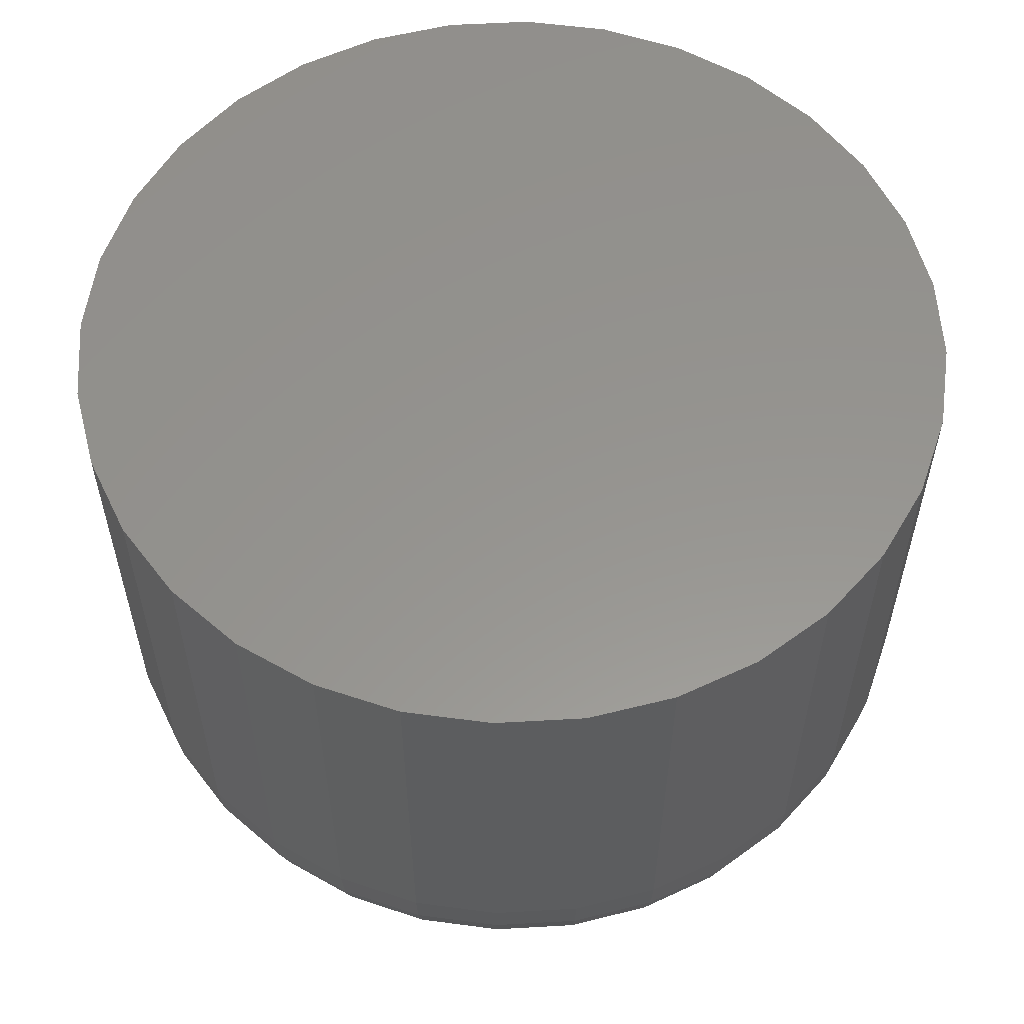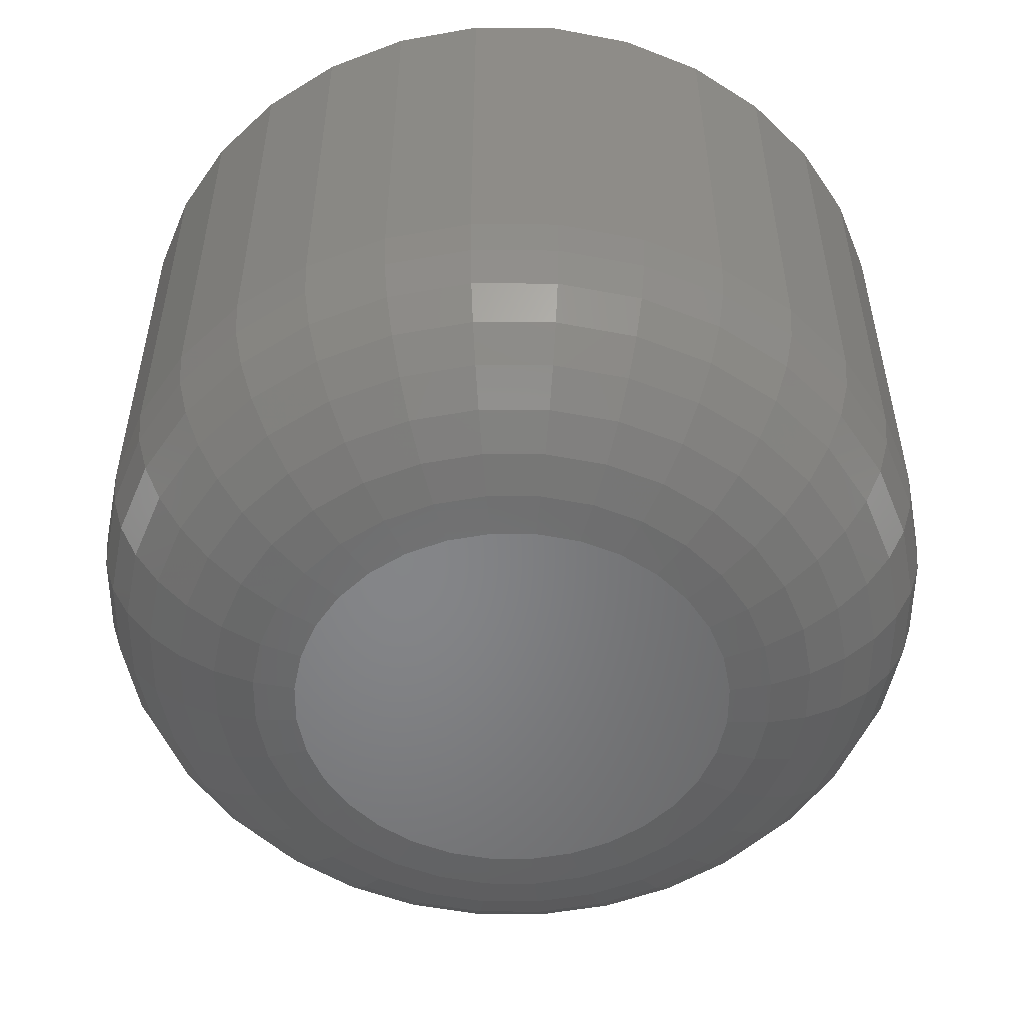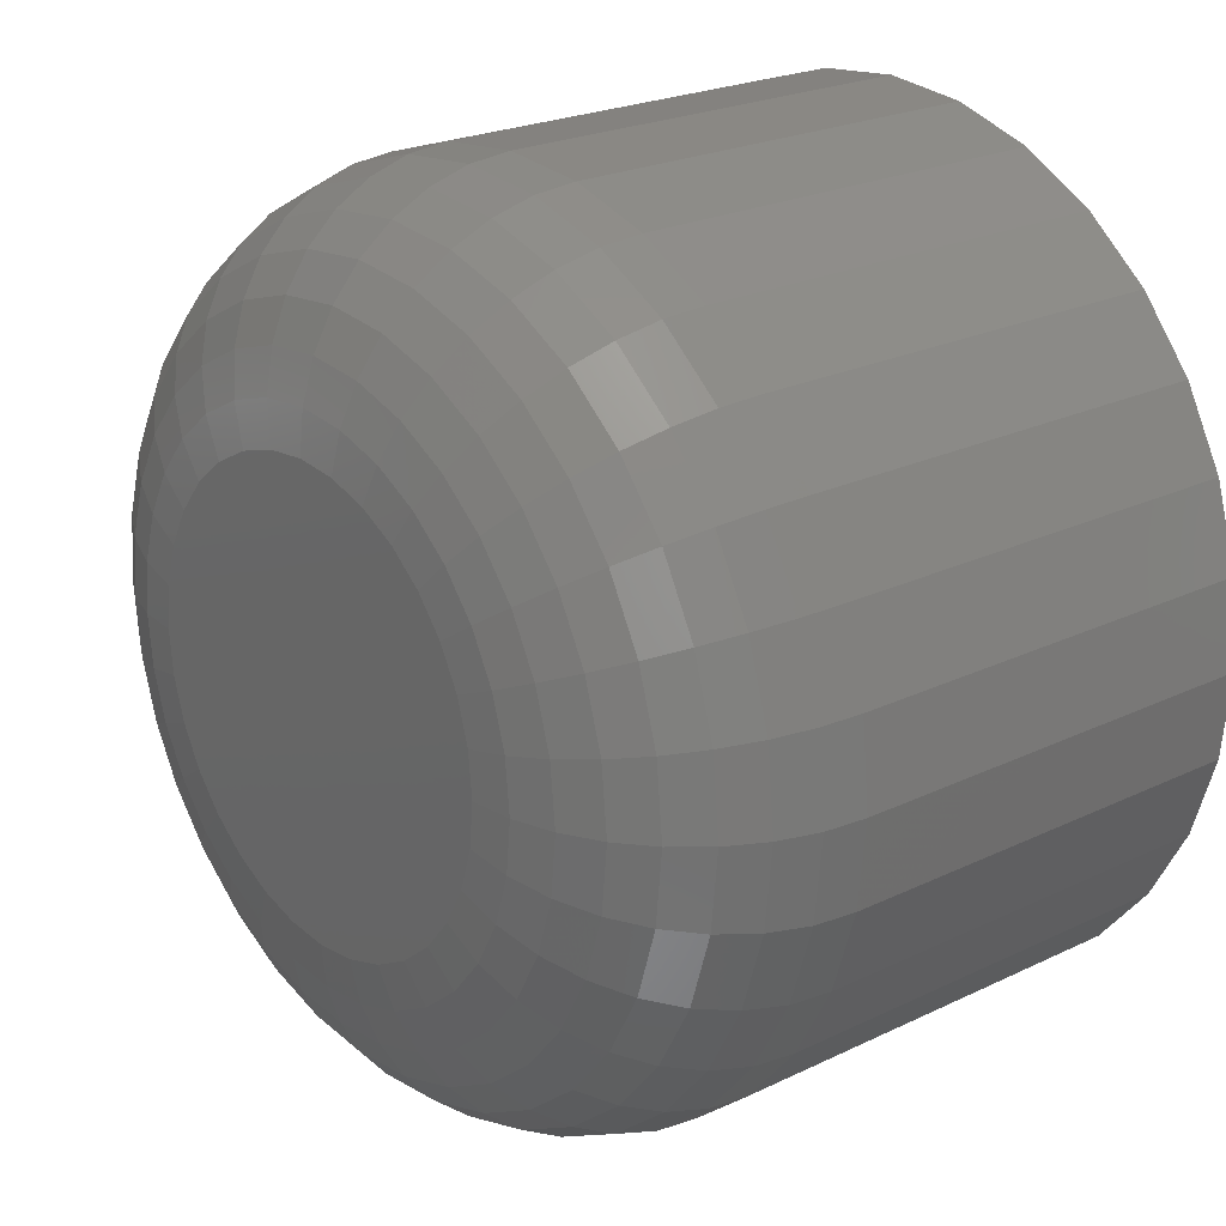
<metadata>
{"format":"stl","ext":"stl","renderer":"f3d","projection":"perspective","resolution":1024,"background":"white","views":[{"elev":57.3,"azim":-121.5,"up":"+Y"},{"elev":-52.8,"azim":-62.2,"up":"+Y"},{"elev":22.8,"azim":50.4,"up":"+Z"}]}
</metadata>
<code>
# stl→obj: 320 verts, 636 faces
v -0.1594 -0.02344 0.1609
v -0.1599 -0.02344 0.1595
v -0.1447 -0.02344 0.1609
v -0.1442 -0.02344 0.1595
v -0.16 -0.02344 0.1579
v -0.1599 -0.02344 0.1563
v -0.1594 -0.02344 0.1548
v -0.1442 -0.02344 0.1563
v -0.1447 -0.02344 0.1548
v -0.1587 -0.02344 0.1535
v -0.1454 -0.02344 0.1535
v -0.1577 -0.02344 0.1523
v -0.1565 -0.02344 0.1513
v -0.1464 -0.02344 0.1523
v -0.1551 -0.02344 0.1505
v -0.1536 -0.02344 0.1501
v -0.1521 -0.02344 0.1499
v -0.1476 -0.02344 0.1513
v -0.1505 -0.02344 0.1501
v -0.149 -0.02344 0.1505
v -0.1441 -0.02344 0.1579
v -0.1454 -0.02344 0.1623
v -0.1464 -0.02344 0.1635
v -0.1476 -0.02344 0.1645
v -0.149 -0.02344 0.1653
v -0.1505 -0.02344 0.1657
v -0.1521 -0.02344 0.1659
v -0.1536 -0.02344 0.1657
v -0.1551 -0.02344 0.1653
v -0.1565 -0.02344 0.1645
v -0.1577 -0.02344 0.1635
v -0.1587 -0.02344 0.1623
v -0.1363 4.686e-17 0.1579
v -0.1363 -0.01562 0.1579
v -0.1366 4.682e-17 0.1548
v -0.1366 -0.01562 0.1548
v -0.1375 4.672e-17 0.1519
v -0.1375 -0.01562 0.1519
v -0.1389 4.656e-17 0.1491
v -0.1389 -0.01562 0.1491
v -0.1409 4.634e-17 0.1467
v -0.1409 -0.01562 0.1467
v -0.1433 4.608e-17 0.1448
v -0.1433 -0.01562 0.1448
v -0.146 4.577e-17 0.1433
v -0.146 -0.01562 0.1433
v -0.149 4.544e-17 0.1424
v -0.149 -0.01562 0.1424
v -0.1521 4.51e-17 0.1421
v -0.1521 -0.01562 0.1421
v -0.1551 4.476e-17 0.1424
v -0.1551 -0.01562 0.1424
v -0.1581 4.443e-17 0.1433
v -0.1581 -0.01562 0.1433
v -0.1608 4.413e-17 0.1448
v -0.1608 -0.01562 0.1448
v -0.1632 4.386e-17 0.1467
v -0.1632 -0.01562 0.1467
v -0.1652 4.365e-17 0.1491
v -0.1652 -0.01562 0.1491
v -0.1666 4.348e-17 0.1519
v -0.1666 -0.01562 0.1519
v -0.1675 4.338e-17 0.1548
v -0.1675 -0.01562 0.1548
v -0.1678 4.335e-17 0.1579
v -0.1678 -0.01562 0.1579
v -0.1675 4.338e-17 0.161
v -0.1675 -0.01562 0.161
v -0.1666 4.348e-17 0.1639
v -0.1666 -0.01562 0.1639
v -0.1652 4.365e-17 0.1667
v -0.1652 -0.01562 0.1667
v -0.1632 4.386e-17 0.1691
v -0.1632 -0.01562 0.1691
v -0.1608 4.413e-17 0.171
v -0.1608 -0.01562 0.171
v -0.1581 4.443e-17 0.1725
v -0.1581 -0.01562 0.1725
v -0.1551 4.476e-17 0.1734
v -0.1551 -0.01562 0.1734
v -0.1521 4.51e-17 0.1737
v -0.1521 -0.01562 0.1737
v -0.149 4.544e-17 0.1734
v -0.149 -0.01562 0.1734
v -0.146 4.577e-17 0.1725
v -0.146 -0.01562 0.1725
v -0.1433 4.608e-17 0.171
v -0.1433 -0.01562 0.171
v -0.1409 4.634e-17 0.1691
v -0.1409 -0.01562 0.1691
v -0.1389 4.656e-17 0.1667
v -0.1389 -0.01562 0.1667
v -0.1375 4.672e-17 0.1639
v -0.1375 -0.01562 0.1639
v -0.1366 4.682e-17 0.161
v -0.1366 -0.01562 0.161
v -0.1616 -0.02329 0.1579
v -0.1614 -0.02329 0.1597
v -0.163 -0.02284 0.1579
v -0.1628 -0.02284 0.16
v -0.1644 -0.02212 0.1579
v -0.1641 -0.02212 0.1603
v -0.1656 -0.02115 0.1579
v -0.1653 -0.02115 0.1605
v -0.1665 -0.01997 0.1579
v -0.1663 -0.01997 0.1607
v -0.1673 -0.01861 0.1579
v -0.167 -0.01861 0.1609
v -0.1677 -0.01715 0.1579
v -0.1674 -0.01715 0.1609
v -0.1427 -0.02329 0.1597
v -0.1426 -0.02329 0.1579
v -0.1413 -0.02284 0.16
v -0.1411 -0.02284 0.1579
v -0.14 -0.02212 0.1603
v -0.1397 -0.02212 0.1579
v -0.1388 -0.02115 0.1605
v -0.1386 -0.02115 0.1579
v -0.1379 -0.01997 0.1607
v -0.1376 -0.01997 0.1579
v -0.1372 -0.01861 0.1609
v -0.1369 -0.01861 0.1579
v -0.1367 -0.01715 0.1609
v -0.1364 -0.01715 0.1579
v -0.1433 -0.02329 0.1615
v -0.1419 -0.02284 0.1621
v -0.1407 -0.02212 0.1626
v -0.1396 -0.02115 0.1631
v -0.1387 -0.01997 0.1634
v -0.138 -0.01861 0.1637
v -0.1376 -0.01715 0.1639
v -0.1442 -0.02329 0.1632
v -0.1429 -0.02284 0.164
v -0.1418 -0.02212 0.1647
v -0.1408 -0.02115 0.1654
v -0.14 -0.01997 0.1659
v -0.1394 -0.01861 0.1663
v -0.1391 -0.01715 0.1666
v -0.1453 -0.02329 0.1646
v -0.1443 -0.02284 0.1656
v -0.1433 -0.02212 0.1666
v -0.1425 -0.02115 0.1674
v -0.1418 -0.01997 0.1681
v -0.1413 -0.01861 0.1686
v -0.141 -0.01715 0.169
v -0.1468 -0.02329 0.1658
v -0.146 -0.02284 0.167
v -0.1452 -0.02212 0.1681
v -0.1446 -0.02115 0.1691
v -0.144 -0.01997 0.1699
v -0.1436 -0.01861 0.1705
v -0.1434 -0.01715 0.1709
v -0.1484 -0.02329 0.1667
v -0.1479 -0.02284 0.168
v -0.1473 -0.02212 0.1693
v -0.1469 -0.02115 0.1704
v -0.1465 -0.01997 0.1713
v -0.1462 -0.01861 0.1719
v -0.1461 -0.01715 0.1723
v -0.1502 -0.02329 0.1672
v -0.1499 -0.02284 0.1687
v -0.1497 -0.02212 0.17
v -0.1494 -0.02115 0.1711
v -0.1492 -0.01997 0.1721
v -0.1491 -0.01861 0.1728
v -0.149 -0.01715 0.1732
v -0.1521 -0.02329 0.1674
v -0.1521 -0.02284 0.1689
v -0.1521 -0.02212 0.1702
v -0.1521 -0.02115 0.1714
v -0.1521 -0.01997 0.1724
v -0.1521 -0.01861 0.1731
v -0.1521 -0.01715 0.1735
v -0.1539 -0.02329 0.1672
v -0.1542 -0.02284 0.1687
v -0.1545 -0.02212 0.17
v -0.1547 -0.02115 0.1711
v -0.1549 -0.01997 0.1721
v -0.155 -0.01861 0.1728
v -0.1551 -0.01715 0.1732
v -0.1557 -0.02329 0.1667
v -0.1563 -0.02284 0.168
v -0.1568 -0.02212 0.1693
v -0.1572 -0.02115 0.1704
v -0.1576 -0.01997 0.1713
v -0.1579 -0.01861 0.1719
v -0.158 -0.01715 0.1723
v -0.1573 -0.02329 0.1658
v -0.1581 -0.02284 0.167
v -0.1589 -0.02212 0.1681
v -0.1596 -0.02115 0.1691
v -0.1601 -0.01997 0.1699
v -0.1605 -0.01861 0.1705
v -0.1607 -0.01715 0.1709
v -0.1588 -0.02329 0.1646
v -0.1598 -0.02284 0.1656
v -0.1608 -0.02212 0.1666
v -0.1616 -0.02115 0.1674
v -0.1623 -0.01997 0.1681
v -0.1628 -0.01861 0.1686
v -0.1631 -0.01715 0.169
v -0.16 -0.02329 0.1632
v -0.1612 -0.02284 0.164
v -0.1623 -0.02212 0.1647
v -0.1633 -0.02115 0.1654
v -0.1641 -0.01997 0.1659
v -0.1647 -0.01861 0.1663
v -0.1651 -0.01715 0.1666
v -0.1608 -0.02329 0.1615
v -0.1622 -0.02284 0.1621
v -0.1634 -0.02212 0.1626
v -0.1645 -0.02115 0.1631
v -0.1654 -0.01997 0.1634
v -0.1661 -0.01861 0.1637
v -0.1665 -0.01715 0.1639
v -0.1427 -0.02329 0.156
v -0.1413 -0.02284 0.1558
v -0.14 -0.02212 0.1555
v -0.1388 -0.02115 0.1553
v -0.1379 -0.01997 0.1551
v -0.1372 -0.01861 0.1549
v -0.1367 -0.01715 0.1548
v -0.1614 -0.02329 0.156
v -0.1628 -0.02284 0.1558
v -0.1641 -0.02212 0.1555
v -0.1653 -0.02115 0.1553
v -0.1663 -0.01997 0.1551
v -0.167 -0.01861 0.1549
v -0.1674 -0.01715 0.1548
v -0.1608 -0.02329 0.1543
v -0.1622 -0.02284 0.1537
v -0.1634 -0.02212 0.1532
v -0.1645 -0.02115 0.1527
v -0.1654 -0.01997 0.1524
v -0.1661 -0.01861 0.1521
v -0.1665 -0.01715 0.1519
v -0.16 -0.02329 0.1526
v -0.1612 -0.02284 0.1518
v -0.1623 -0.02212 0.1511
v -0.1633 -0.02115 0.1504
v -0.1641 -0.01997 0.1499
v -0.1647 -0.01861 0.1495
v -0.1651 -0.01715 0.1492
v -0.1588 -0.02329 0.1512
v -0.1598 -0.02284 0.1501
v -0.1608 -0.02212 0.1492
v -0.1616 -0.02115 0.1483
v -0.1623 -0.01997 0.1477
v -0.1628 -0.01861 0.1472
v -0.1631 -0.01715 0.1468
v -0.1573 -0.02329 0.15
v -0.1581 -0.02284 0.1488
v -0.1589 -0.02212 0.1477
v -0.1596 -0.02115 0.1467
v -0.1601 -0.01997 0.1459
v -0.1605 -0.01861 0.1453
v -0.1607 -0.01715 0.1449
v -0.1557 -0.02329 0.1491
v -0.1563 -0.02284 0.1478
v -0.1568 -0.02212 0.1465
v -0.1572 -0.02115 0.1454
v -0.1576 -0.01997 0.1445
v -0.1579 -0.01861 0.1439
v -0.158 -0.01715 0.1434
v -0.1539 -0.02329 0.1486
v -0.1542 -0.02284 0.1471
v -0.1545 -0.02212 0.1458
v -0.1547 -0.02115 0.1447
v -0.1549 -0.01997 0.1437
v -0.155 -0.01861 0.143
v -0.1551 -0.01715 0.1426
v -0.1521 -0.02329 0.1484
v -0.1521 -0.02284 0.1469
v -0.1521 -0.02212 0.1456
v -0.1521 -0.02115 0.1444
v -0.1521 -0.01997 0.1434
v -0.1521 -0.01861 0.1427
v -0.1521 -0.01715 0.1423
v -0.1502 -0.02329 0.1486
v -0.1499 -0.02284 0.1471
v -0.1497 -0.02212 0.1458
v -0.1494 -0.02115 0.1447
v -0.1492 -0.01997 0.1437
v -0.1491 -0.01861 0.143
v -0.149 -0.01715 0.1426
v -0.1484 -0.02329 0.1491
v -0.1479 -0.02284 0.1478
v -0.1473 -0.02212 0.1465
v -0.1469 -0.02115 0.1454
v -0.1465 -0.01997 0.1445
v -0.1462 -0.01861 0.1439
v -0.1461 -0.01715 0.1434
v -0.1468 -0.02329 0.15
v -0.146 -0.02284 0.1488
v -0.1452 -0.02212 0.1477
v -0.1446 -0.02115 0.1467
v -0.144 -0.01997 0.1459
v -0.1436 -0.01861 0.1453
v -0.1434 -0.01715 0.1449
v -0.1453 -0.02329 0.1512
v -0.1443 -0.02284 0.1501
v -0.1433 -0.02212 0.1492
v -0.1425 -0.02115 0.1483
v -0.1418 -0.01997 0.1477
v -0.1413 -0.01861 0.1472
v -0.141 -0.01715 0.1468
v -0.1442 -0.02329 0.1526
v -0.1429 -0.02284 0.1518
v -0.1418 -0.02212 0.1511
v -0.1408 -0.02115 0.1504
v -0.14 -0.01997 0.1499
v -0.1394 -0.01861 0.1495
v -0.1391 -0.01715 0.1492
v -0.1433 -0.02329 0.1543
v -0.1419 -0.02284 0.1537
v -0.1407 -0.02212 0.1532
v -0.1396 -0.02115 0.1527
v -0.1387 -0.01997 0.1524
v -0.138 -0.01861 0.1521
v -0.1376 -0.01715 0.1519
f 1 2 3
f 3 2 4
f 5 4 2
f 6 7 8
f 8 7 9
f 7 10 9
f 9 10 11
f 10 12 11
f 11 12 13
f 11 13 14
f 14 13 15
f 14 15 16
f 16 17 14
f 18 14 17
f 18 17 19
f 18 19 20
f 21 4 5
f 21 5 6
f 21 6 8
f 22 23 24
f 22 24 25
f 22 25 26
f 22 26 27
f 22 27 28
f 22 28 29
f 22 29 30
f 22 30 31
f 22 31 32
f 22 32 1
f 22 1 3
f 33 34 35
f 35 34 36
f 35 36 37
f 37 36 38
f 37 38 39
f 39 38 40
f 39 40 41
f 41 40 42
f 41 42 43
f 43 42 44
f 43 44 45
f 45 44 46
f 45 46 47
f 47 46 48
f 47 48 49
f 49 48 50
f 49 50 51
f 51 50 52
f 51 52 53
f 53 52 54
f 53 54 55
f 55 54 56
f 55 56 57
f 57 56 58
f 57 58 59
f 59 58 60
f 59 60 61
f 61 60 62
f 61 62 63
f 63 62 64
f 63 64 65
f 65 64 66
f 65 66 67
f 67 66 68
f 67 68 69
f 69 68 70
f 69 70 71
f 71 70 72
f 71 72 73
f 73 72 74
f 73 74 75
f 75 74 76
f 75 76 77
f 77 76 78
f 77 78 79
f 79 78 80
f 79 80 81
f 81 80 82
f 81 82 83
f 83 82 84
f 83 84 85
f 85 84 86
f 85 86 87
f 87 86 88
f 87 88 89
f 89 88 90
f 89 90 91
f 91 90 92
f 91 92 93
f 93 92 94
f 93 94 95
f 95 94 96
f 95 96 33
f 33 96 34
f 5 2 97
f 97 2 98
f 97 98 99
f 99 98 100
f 99 100 101
f 101 100 102
f 101 102 103
f 103 102 104
f 103 104 105
f 105 104 106
f 105 106 107
f 107 106 108
f 107 108 109
f 109 108 110
f 109 110 66
f 66 110 68
f 4 21 111
f 111 21 112
f 111 112 113
f 113 112 114
f 113 114 115
f 115 114 116
f 115 116 117
f 117 116 118
f 117 118 119
f 119 118 120
f 119 120 121
f 121 120 122
f 121 122 123
f 123 122 124
f 123 124 96
f 96 124 34
f 3 4 125
f 125 4 111
f 125 111 126
f 126 111 113
f 126 113 127
f 127 113 115
f 127 115 128
f 128 115 117
f 128 117 129
f 129 117 119
f 129 119 130
f 130 119 121
f 130 121 131
f 131 121 123
f 131 123 94
f 94 123 96
f 22 3 132
f 132 3 125
f 132 125 133
f 133 125 126
f 133 126 134
f 134 126 127
f 134 127 135
f 135 127 128
f 135 128 136
f 136 128 129
f 136 129 137
f 137 129 130
f 137 130 138
f 138 130 131
f 138 131 92
f 92 131 94
f 23 22 139
f 139 22 132
f 139 132 140
f 140 132 133
f 140 133 141
f 141 133 134
f 141 134 142
f 142 134 135
f 142 135 143
f 143 135 136
f 143 136 144
f 144 136 137
f 144 137 145
f 145 137 138
f 145 138 90
f 90 138 92
f 24 23 146
f 146 23 139
f 146 139 147
f 147 139 140
f 147 140 148
f 148 140 141
f 148 141 149
f 149 141 142
f 149 142 150
f 150 142 143
f 150 143 151
f 151 143 144
f 151 144 152
f 152 144 145
f 152 145 88
f 88 145 90
f 25 24 153
f 153 24 146
f 153 146 154
f 154 146 147
f 154 147 155
f 155 147 148
f 155 148 156
f 156 148 149
f 156 149 157
f 157 149 150
f 157 150 158
f 158 150 151
f 158 151 159
f 159 151 152
f 159 152 86
f 86 152 88
f 26 25 160
f 160 25 153
f 160 153 161
f 161 153 154
f 161 154 162
f 162 154 155
f 162 155 163
f 163 155 156
f 163 156 164
f 164 156 157
f 164 157 165
f 165 157 158
f 165 158 166
f 166 158 159
f 166 159 84
f 84 159 86
f 27 26 167
f 167 26 160
f 167 160 168
f 168 160 161
f 168 161 169
f 169 161 162
f 169 162 170
f 170 162 163
f 170 163 171
f 171 163 164
f 171 164 172
f 172 164 165
f 172 165 173
f 173 165 166
f 173 166 82
f 82 166 84
f 28 27 174
f 174 27 167
f 174 167 175
f 175 167 168
f 175 168 176
f 176 168 169
f 176 169 177
f 177 169 170
f 177 170 178
f 178 170 171
f 178 171 179
f 179 171 172
f 179 172 180
f 180 172 173
f 180 173 80
f 80 173 82
f 29 28 181
f 181 28 174
f 181 174 182
f 182 174 175
f 182 175 183
f 183 175 176
f 183 176 184
f 184 176 177
f 184 177 185
f 185 177 178
f 185 178 186
f 186 178 179
f 186 179 187
f 187 179 180
f 187 180 78
f 78 180 80
f 30 29 188
f 188 29 181
f 188 181 189
f 189 181 182
f 189 182 190
f 190 182 183
f 190 183 191
f 191 183 184
f 191 184 192
f 192 184 185
f 192 185 193
f 193 185 186
f 193 186 194
f 194 186 187
f 194 187 76
f 76 187 78
f 31 30 195
f 195 30 188
f 195 188 196
f 196 188 189
f 196 189 197
f 197 189 190
f 197 190 198
f 198 190 191
f 198 191 199
f 199 191 192
f 199 192 200
f 200 192 193
f 200 193 201
f 201 193 194
f 201 194 74
f 74 194 76
f 32 31 202
f 202 31 195
f 202 195 203
f 203 195 196
f 203 196 204
f 204 196 197
f 204 197 205
f 205 197 198
f 205 198 206
f 206 198 199
f 206 199 207
f 207 199 200
f 207 200 208
f 208 200 201
f 208 201 72
f 72 201 74
f 1 32 209
f 209 32 202
f 209 202 210
f 210 202 203
f 210 203 211
f 211 203 204
f 211 204 212
f 212 204 205
f 212 205 213
f 213 205 206
f 213 206 214
f 214 206 207
f 214 207 215
f 215 207 208
f 215 208 70
f 70 208 72
f 2 1 98
f 98 1 209
f 98 209 100
f 100 209 210
f 100 210 102
f 102 210 211
f 102 211 104
f 104 211 212
f 104 212 106
f 106 212 213
f 106 213 108
f 108 213 214
f 108 214 110
f 110 214 215
f 110 215 68
f 68 215 70
f 21 8 112
f 112 8 216
f 112 216 114
f 114 216 217
f 114 217 116
f 116 217 218
f 116 218 118
f 118 218 219
f 118 219 120
f 120 219 220
f 120 220 122
f 122 220 221
f 122 221 124
f 124 221 222
f 124 222 34
f 34 222 36
f 6 5 223
f 223 5 97
f 223 97 224
f 224 97 99
f 224 99 225
f 225 99 101
f 225 101 226
f 226 101 103
f 226 103 227
f 227 103 105
f 227 105 228
f 228 105 107
f 228 107 229
f 229 107 109
f 229 109 64
f 64 109 66
f 7 6 230
f 230 6 223
f 230 223 231
f 231 223 224
f 231 224 232
f 232 224 225
f 232 225 233
f 233 225 226
f 233 226 234
f 234 226 227
f 234 227 235
f 235 227 228
f 235 228 236
f 236 228 229
f 236 229 62
f 62 229 64
f 10 7 237
f 237 7 230
f 237 230 238
f 238 230 231
f 238 231 239
f 239 231 232
f 239 232 240
f 240 232 233
f 240 233 241
f 241 233 234
f 241 234 242
f 242 234 235
f 242 235 243
f 243 235 236
f 243 236 60
f 60 236 62
f 12 10 244
f 244 10 237
f 244 237 245
f 245 237 238
f 245 238 246
f 246 238 239
f 246 239 247
f 247 239 240
f 247 240 248
f 248 240 241
f 248 241 249
f 249 241 242
f 249 242 250
f 250 242 243
f 250 243 58
f 58 243 60
f 13 12 251
f 251 12 244
f 251 244 252
f 252 244 245
f 252 245 253
f 253 245 246
f 253 246 254
f 254 246 247
f 254 247 255
f 255 247 248
f 255 248 256
f 256 248 249
f 256 249 257
f 257 249 250
f 257 250 56
f 56 250 58
f 15 13 258
f 258 13 251
f 258 251 259
f 259 251 252
f 259 252 260
f 260 252 253
f 260 253 261
f 261 253 254
f 261 254 262
f 262 254 255
f 262 255 263
f 263 255 256
f 263 256 264
f 264 256 257
f 264 257 54
f 54 257 56
f 16 15 265
f 265 15 258
f 265 258 266
f 266 258 259
f 266 259 267
f 267 259 260
f 267 260 268
f 268 260 261
f 268 261 269
f 269 261 262
f 269 262 270
f 270 262 263
f 270 263 271
f 271 263 264
f 271 264 52
f 52 264 54
f 17 16 272
f 272 16 265
f 272 265 273
f 273 265 266
f 273 266 274
f 274 266 267
f 274 267 275
f 275 267 268
f 275 268 276
f 276 268 269
f 276 269 277
f 277 269 270
f 277 270 278
f 278 270 271
f 278 271 50
f 50 271 52
f 19 17 279
f 279 17 272
f 279 272 280
f 280 272 273
f 280 273 281
f 281 273 274
f 281 274 282
f 282 274 275
f 282 275 283
f 283 275 276
f 283 276 284
f 284 276 277
f 284 277 285
f 285 277 278
f 285 278 48
f 48 278 50
f 20 19 286
f 286 19 279
f 286 279 287
f 287 279 280
f 287 280 288
f 288 280 281
f 288 281 289
f 289 281 282
f 289 282 290
f 290 282 283
f 290 283 291
f 291 283 284
f 291 284 292
f 292 284 285
f 292 285 46
f 46 285 48
f 18 20 293
f 293 20 286
f 293 286 294
f 294 286 287
f 294 287 295
f 295 287 288
f 295 288 296
f 296 288 289
f 296 289 297
f 297 289 290
f 297 290 298
f 298 290 291
f 298 291 299
f 299 291 292
f 299 292 44
f 44 292 46
f 14 18 300
f 300 18 293
f 300 293 301
f 301 293 294
f 301 294 302
f 302 294 295
f 302 295 303
f 303 295 296
f 303 296 304
f 304 296 297
f 304 297 305
f 305 297 298
f 305 298 306
f 306 298 299
f 306 299 42
f 42 299 44
f 11 14 307
f 307 14 300
f 307 300 308
f 308 300 301
f 308 301 309
f 309 301 302
f 309 302 310
f 310 302 303
f 310 303 311
f 311 303 304
f 311 304 312
f 312 304 305
f 312 305 313
f 313 305 306
f 313 306 40
f 40 306 42
f 9 11 314
f 314 11 307
f 314 307 315
f 315 307 308
f 315 308 316
f 316 308 309
f 316 309 317
f 317 309 310
f 317 310 318
f 318 310 311
f 318 311 319
f 319 311 312
f 319 312 320
f 320 312 313
f 320 313 38
f 38 313 40
f 8 9 216
f 216 9 314
f 216 314 217
f 217 314 315
f 217 315 218
f 218 315 316
f 218 316 219
f 219 316 317
f 219 317 220
f 220 317 318
f 220 318 221
f 221 318 319
f 221 319 222
f 222 319 320
f 222 320 36
f 36 320 38
f 71 73 89
f 91 71 89
f 69 71 91
f 93 69 91
f 39 59 37
f 57 59 39
f 41 57 39
f 55 57 41
f 43 55 41
f 43 53 55
f 51 53 43
f 45 51 43
f 45 49 51
f 47 49 45
f 87 89 73
f 87 73 75
f 87 75 77
f 87 77 79
f 87 79 81
f 87 81 83
f 87 83 85
f 59 61 37
f 37 61 63
f 37 63 35
f 35 63 65
f 35 65 33
f 33 65 67
f 33 67 95
f 95 67 69
f 95 69 93

</code>
